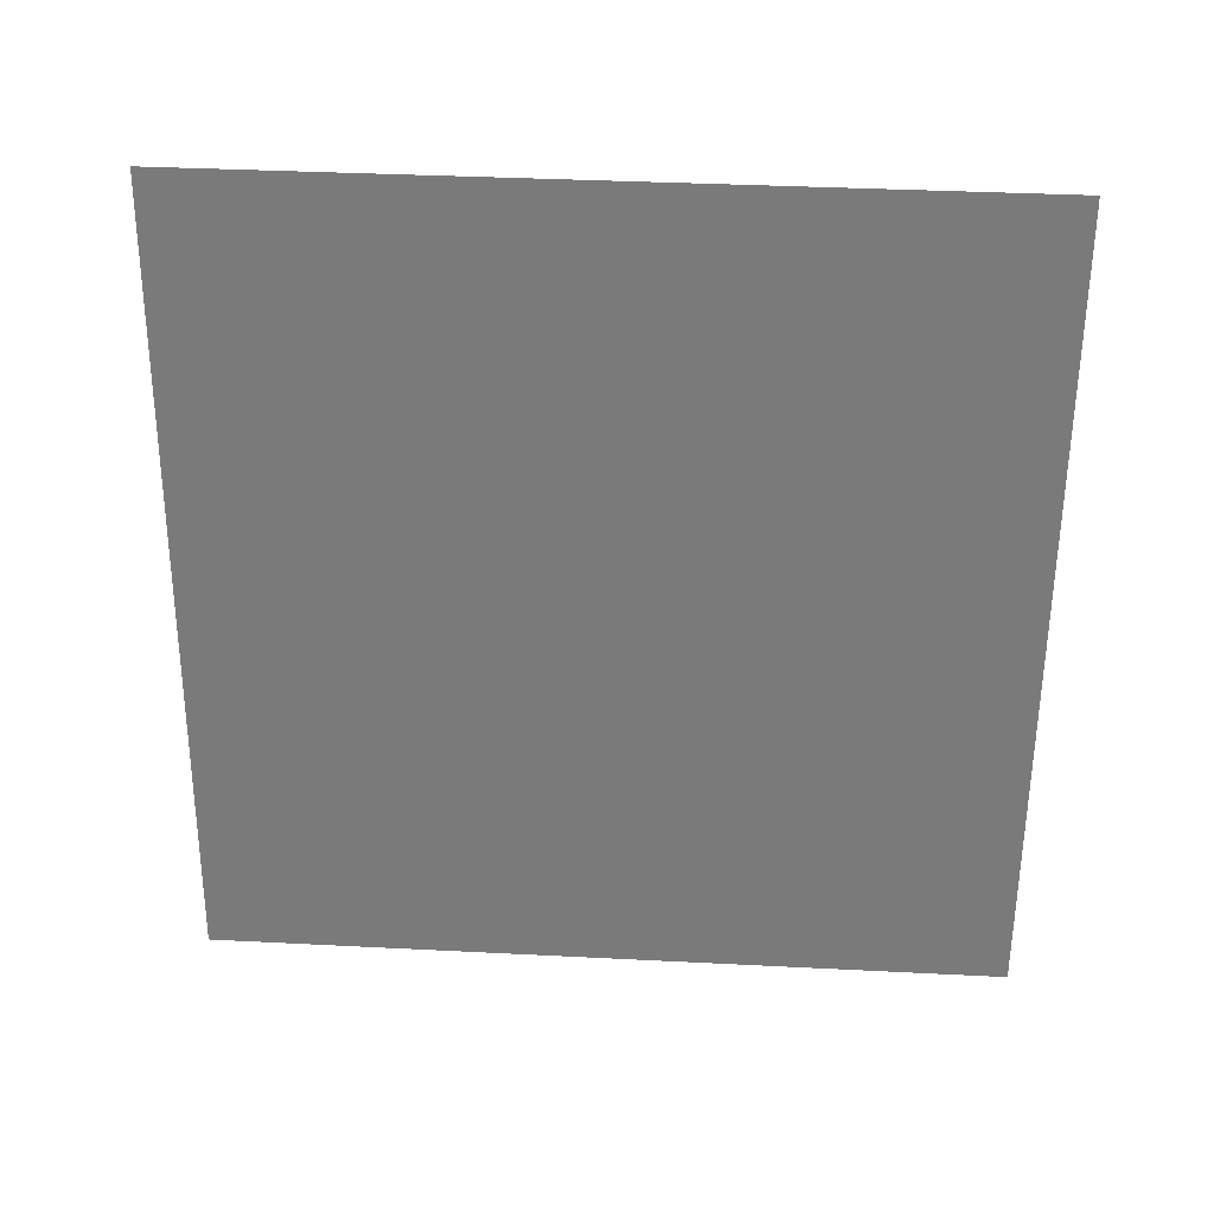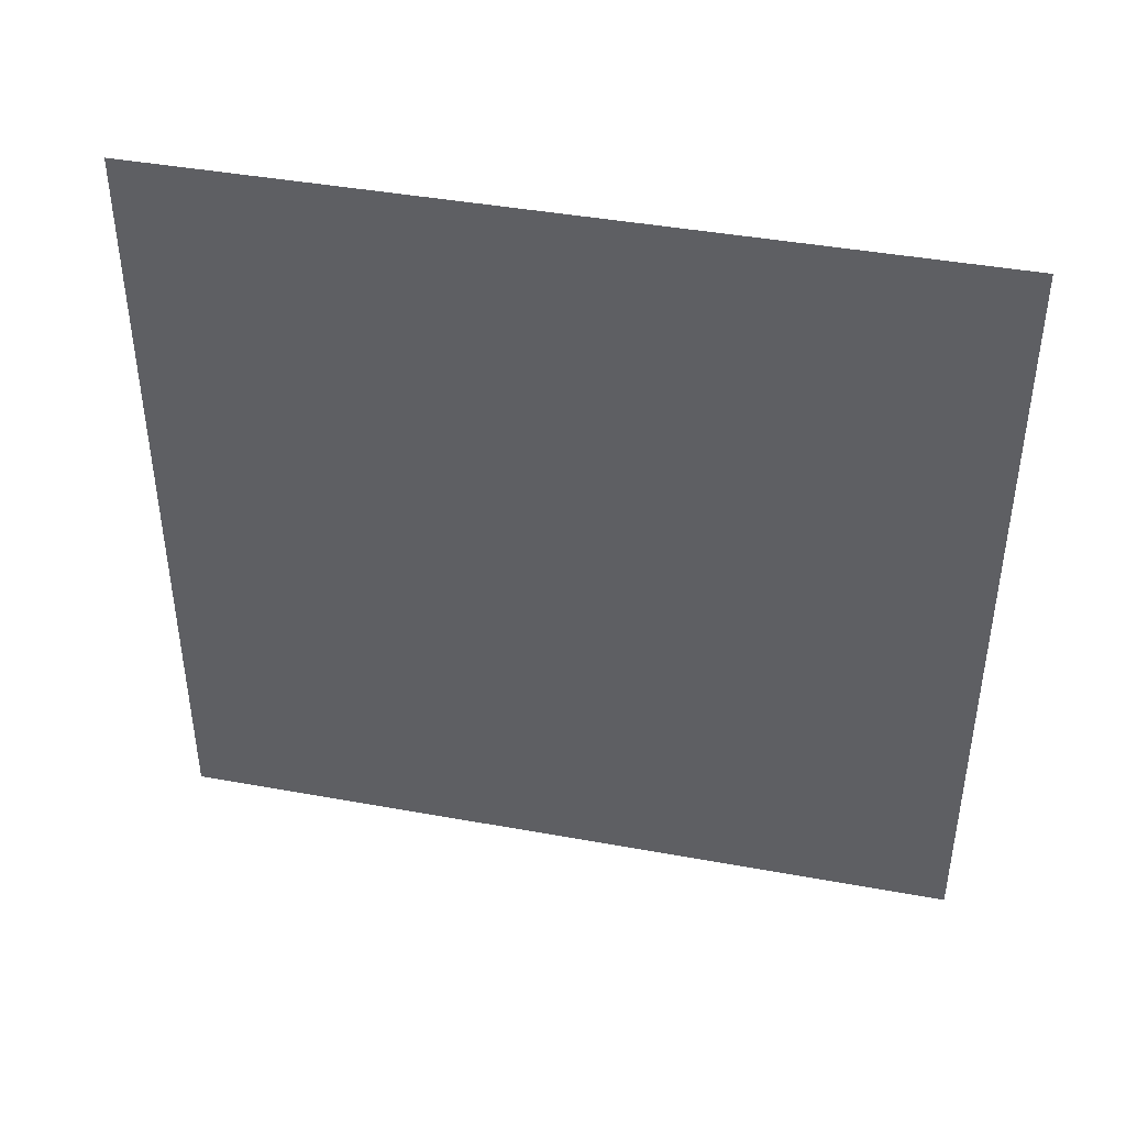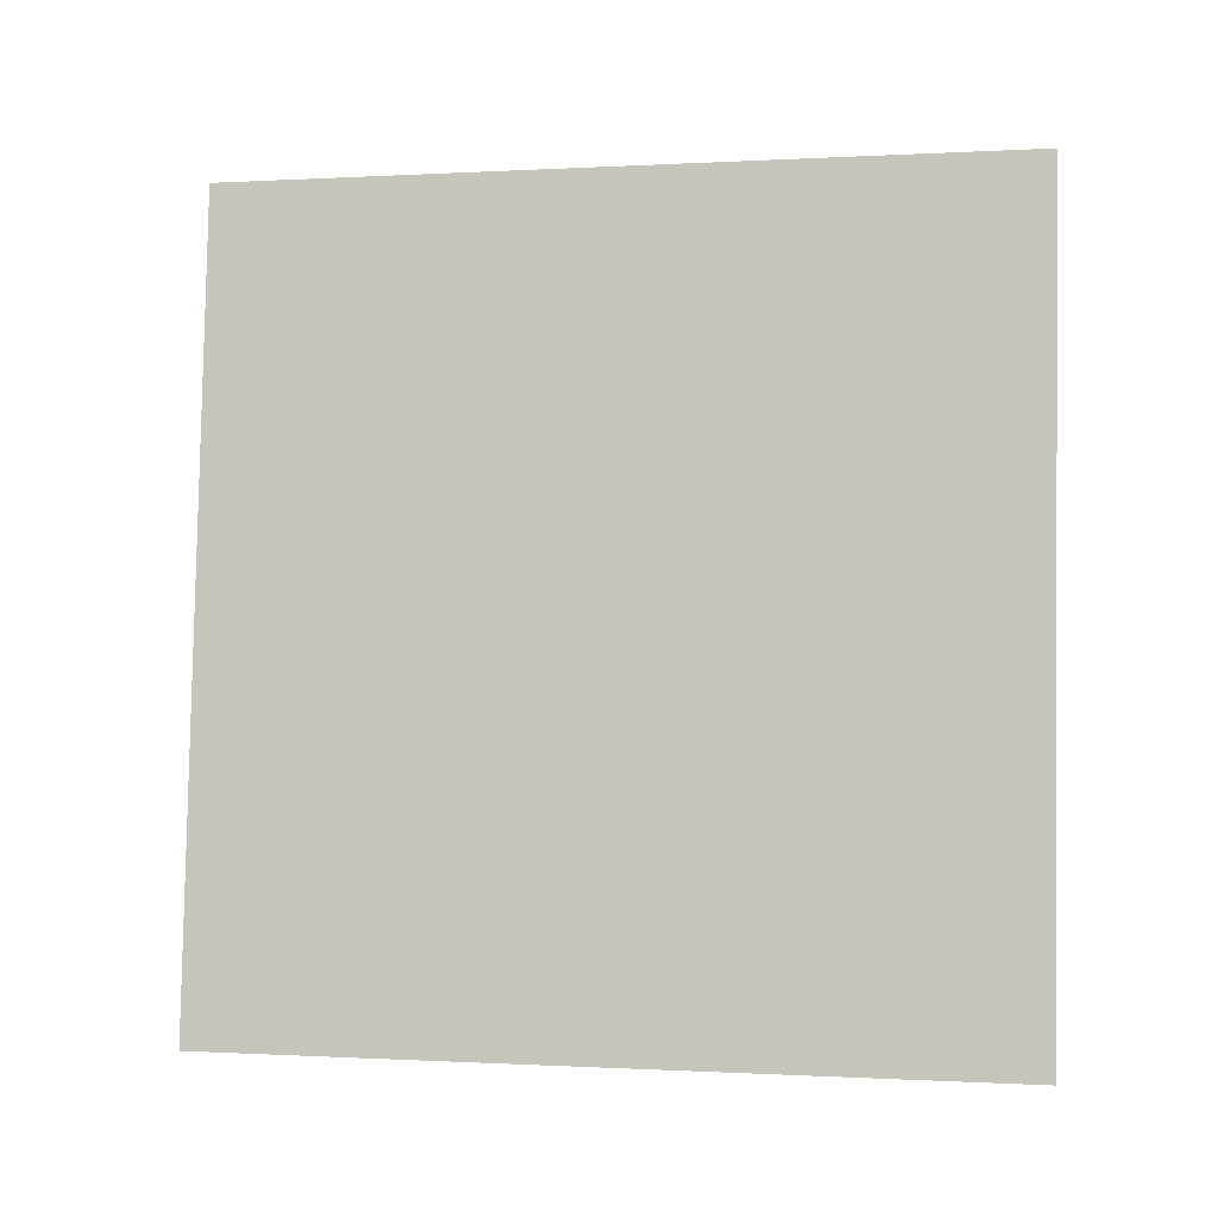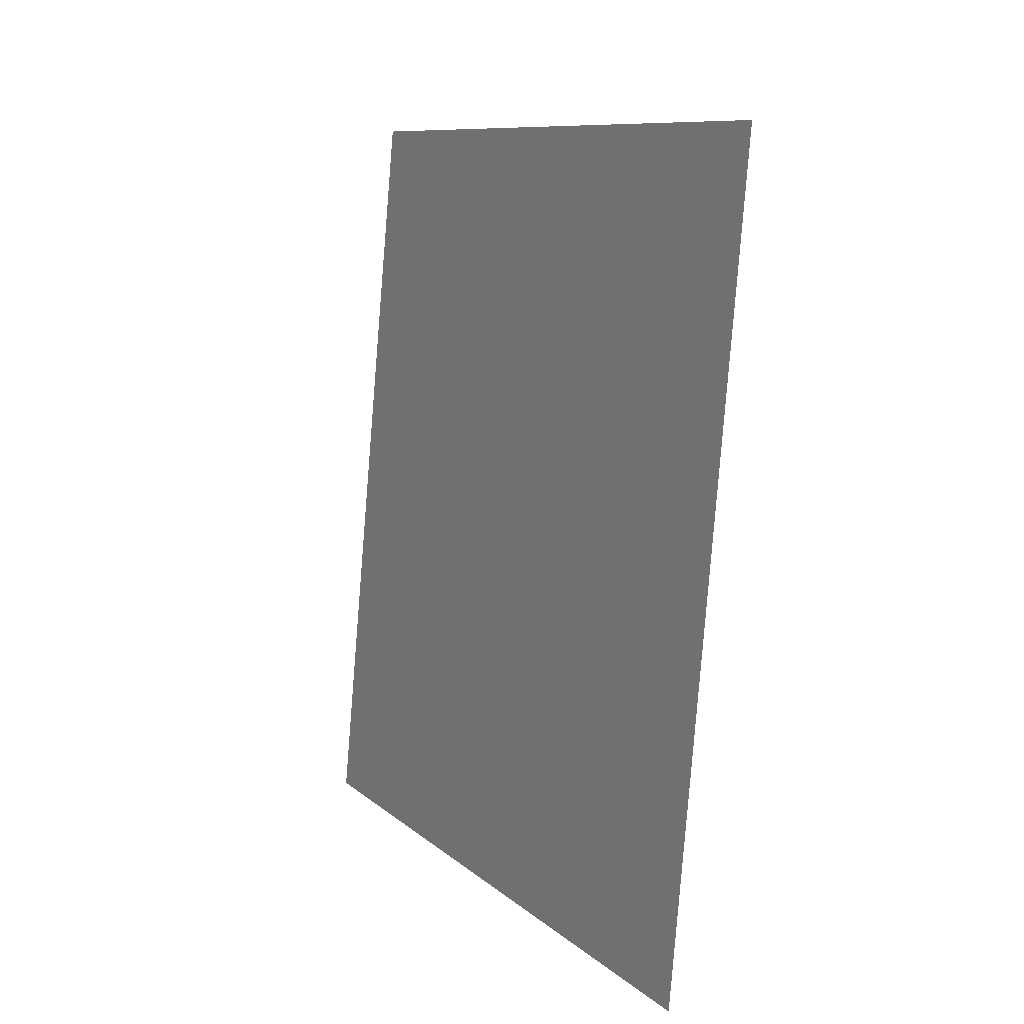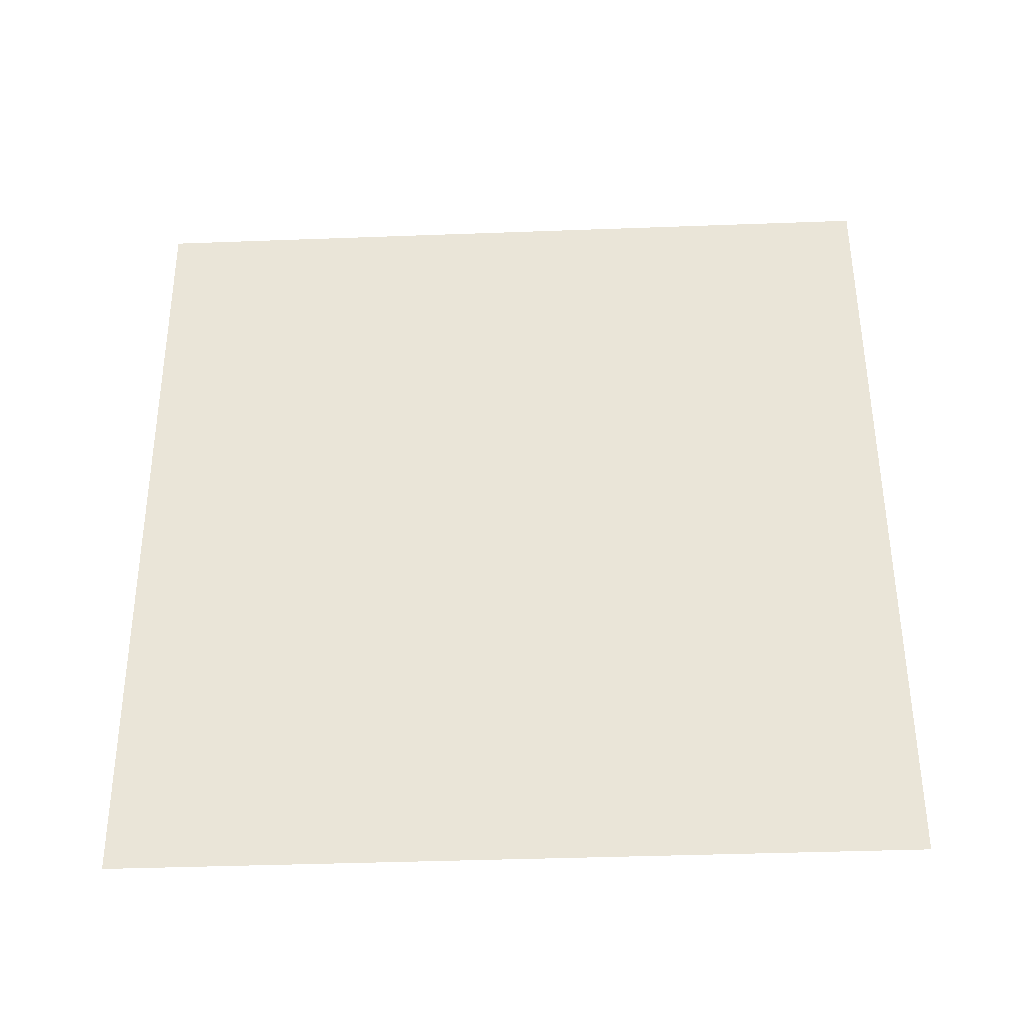
<metadata>
{"format":"obj","ext":"obj","renderer":"f3d","projection":"perspective","resolution":1024,"background":"white","views":[{"elev":36.5,"azim":93.8,"up":"+Z"},{"elev":42.3,"azim":97.2,"up":"+Y"},{"elev":-0.4,"azim":102.3,"up":"+Z"},{"elev":9.7,"azim":153.4,"up":"+Z"},{"elev":-40.6,"azim":-87.4,"up":"+Z"}]}
</metadata>
<code>
v 692.9 928 3227
v 697.6 928 3174
v 697.6 979.2 3174
v 692.9 928 3227
v 697.6 979.2 3174
v 692.9 979.2 3227
f 1 2 3
f 4 5 6

</code>
